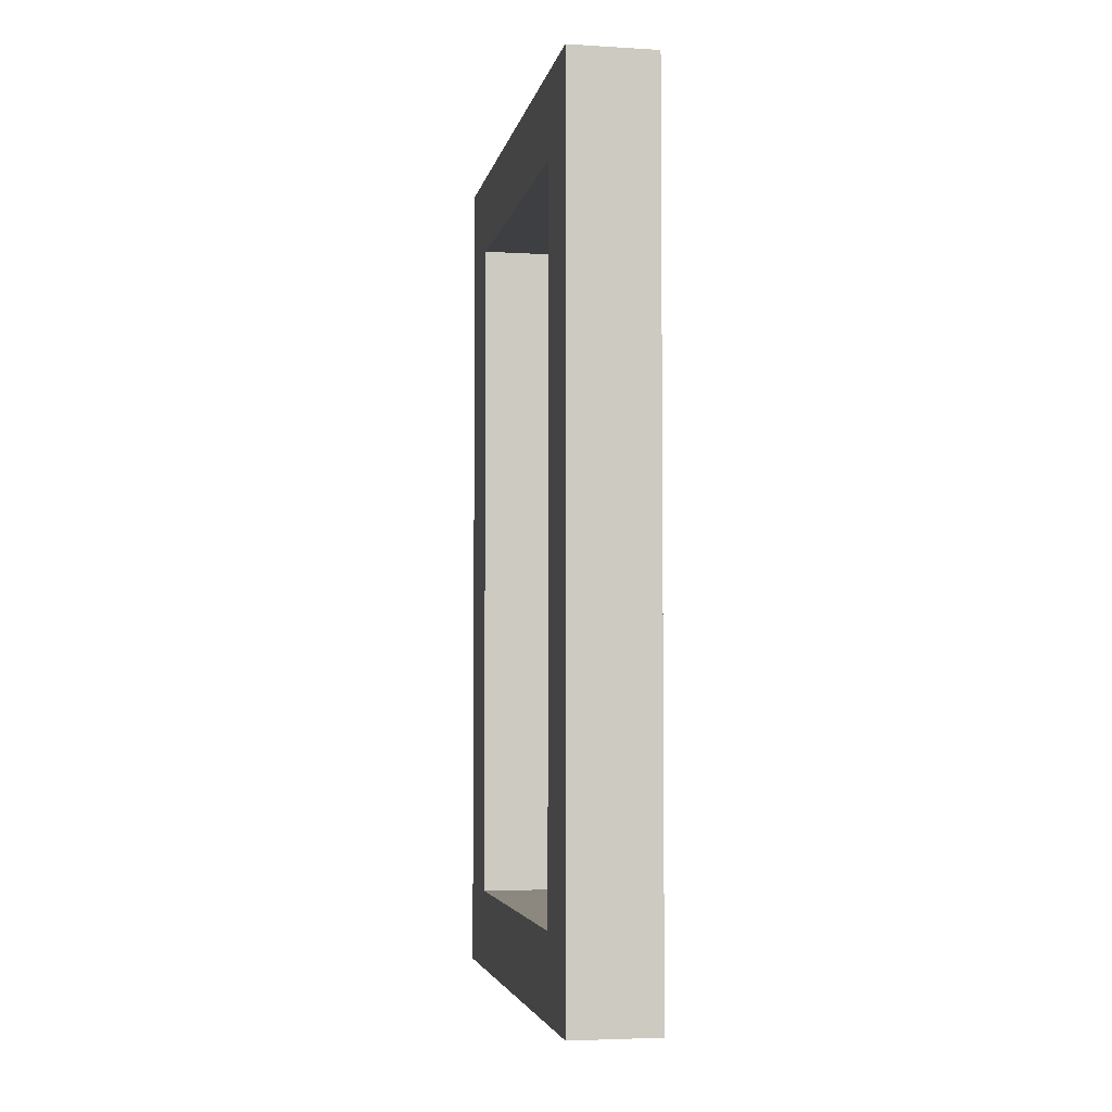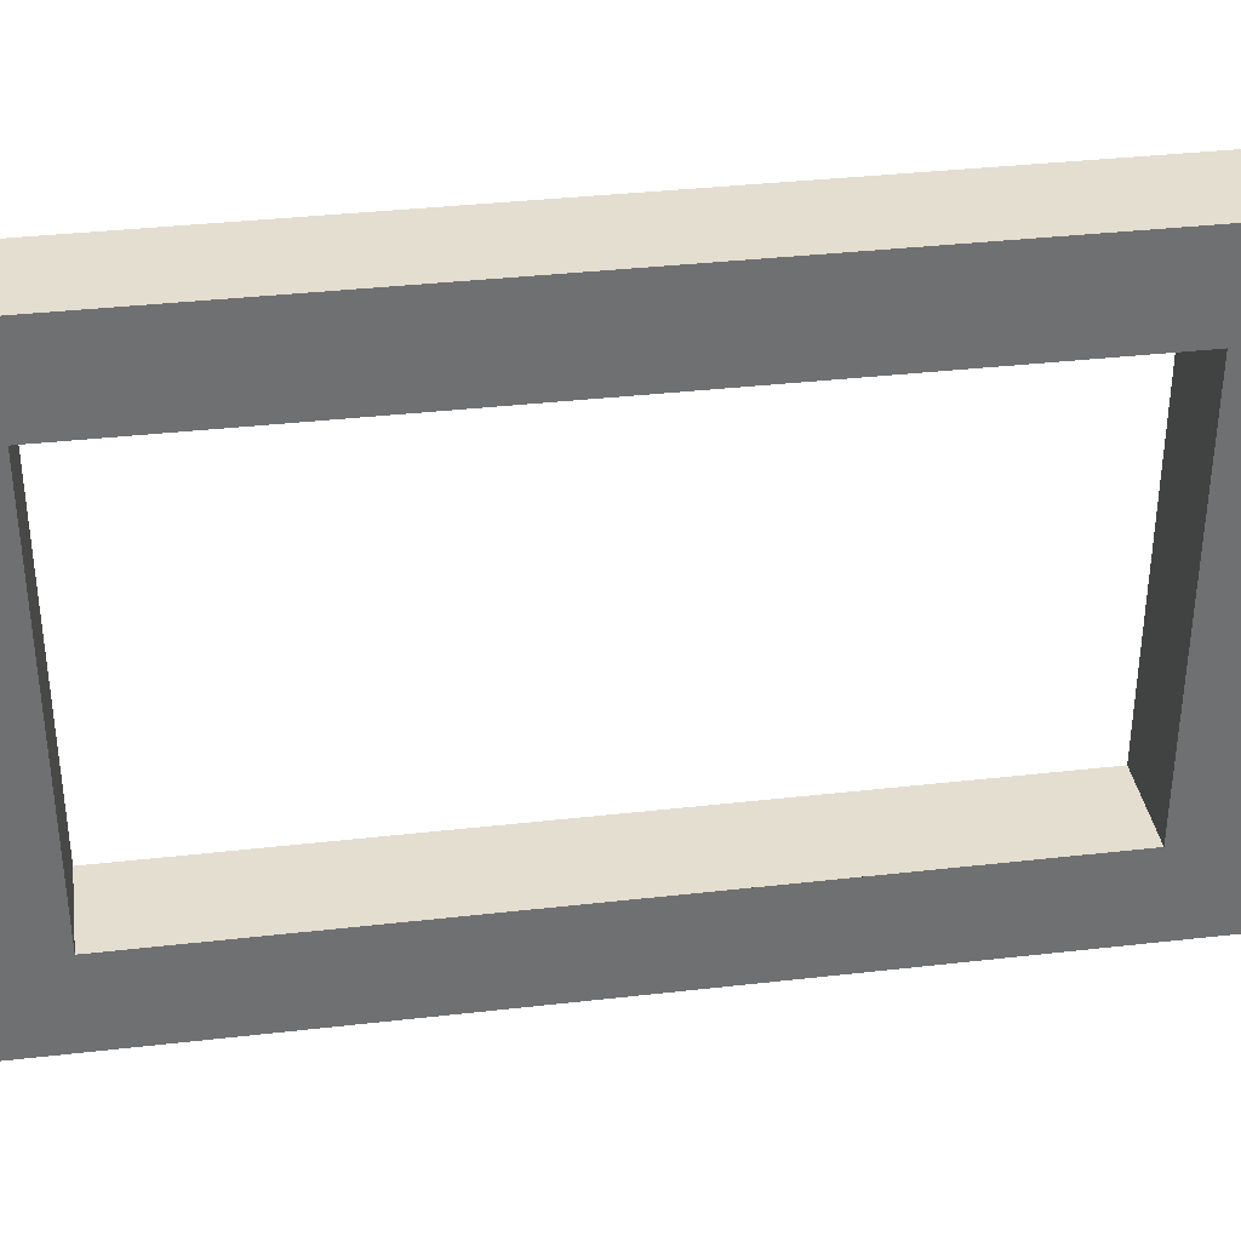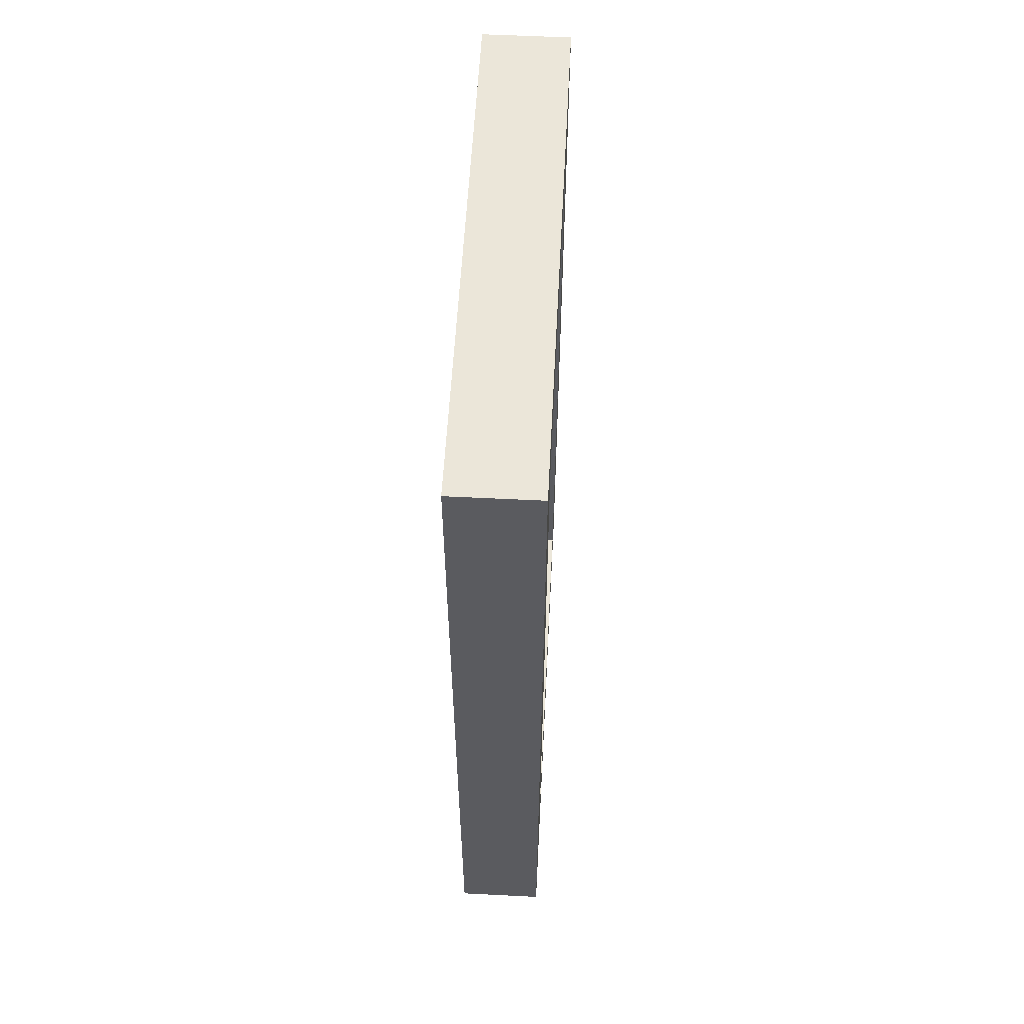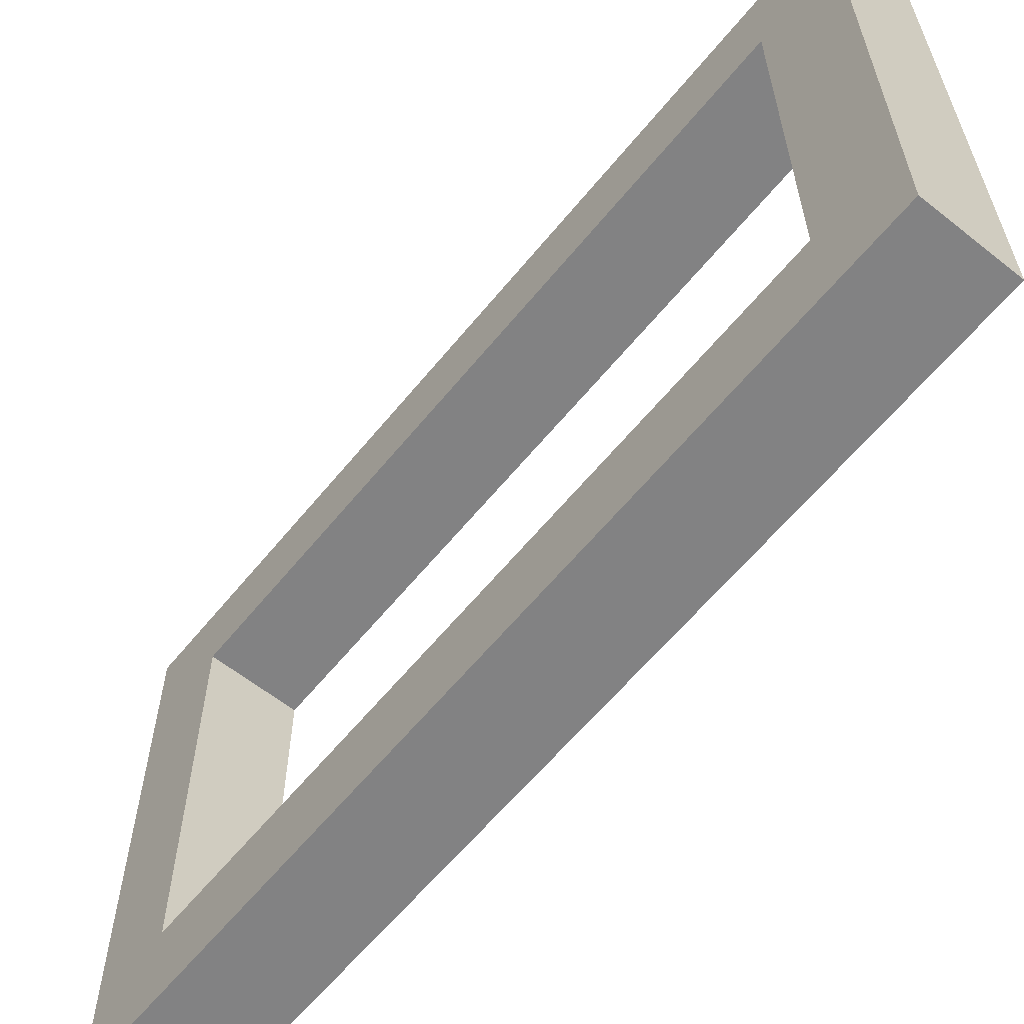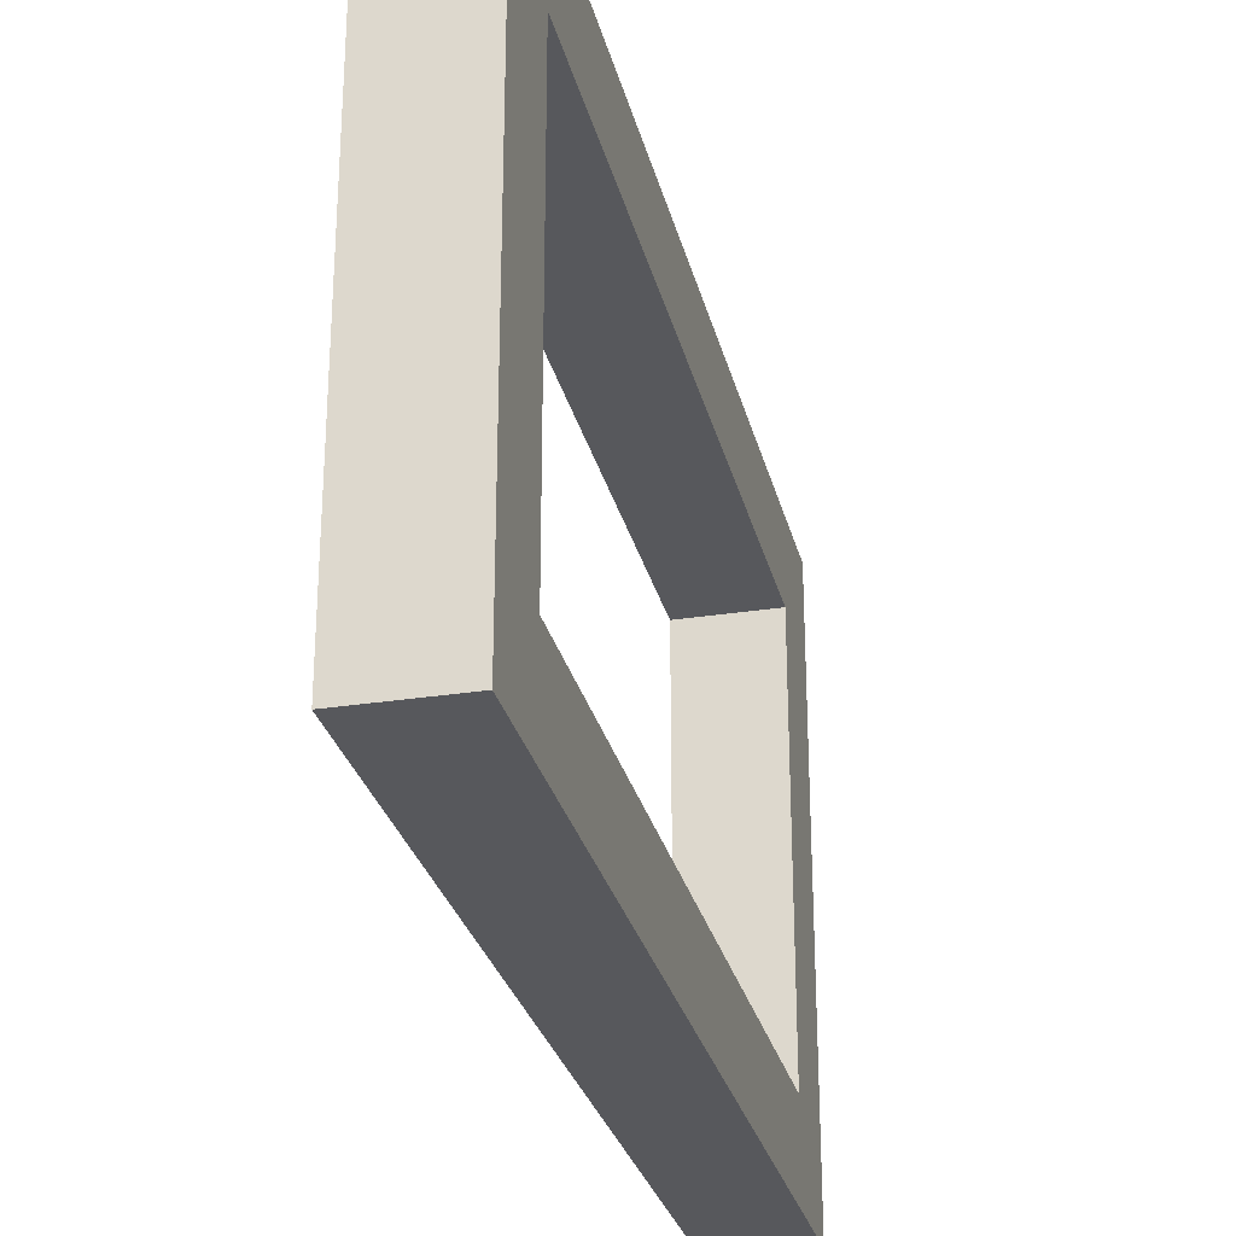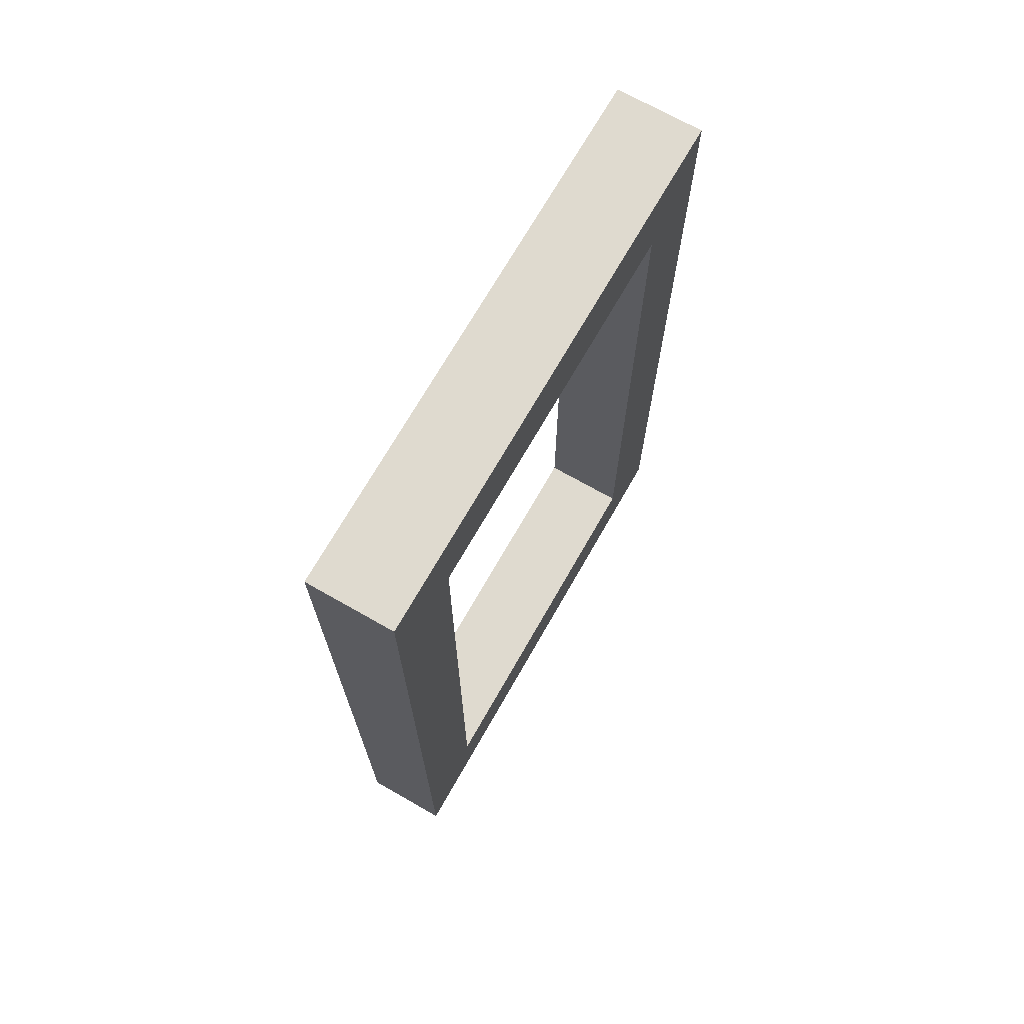
<metadata>
{"format":"obj","ext":"obj","renderer":"f3d","projection":"perspective","resolution":1024,"background":"white","views":[{"elev":-4.1,"azim":-10.8,"up":"+Y"},{"elev":35.7,"azim":-98.6,"up":"+Z"},{"elev":56.8,"azim":-177.0,"up":"+Y"},{"elev":-60.9,"azim":-39.0,"up":"+Z"},{"elev":-28.4,"azim":13.3,"up":"+Z"},{"elev":70.6,"azim":29.7,"up":"+Y"}]}
</metadata>
<code>
g detail_013
v -0.05 0.04774 0.2648
v 0 0.04774 0.2648
v -0.05 0.1661 0.2648
v 0 0.4523 0.2648
v -0.05 0.2139 0.2648
v -0.05 0.4523 0.2648
v 0 0 0.3125
v 0 0 0
v -0.05 0 0.3125
v -0.05 0 0
v 0 0.5 0.3125
v -0.05 0.5 0.3125
v 0 0.4523 0.04774
v 0 0.5 0
v 0 0.04774 0.04774
v -0.05 0.5 0
v -0.05 0.4523 0.04774
v -0.05 0.04774 0.04774
v -0.05 0.1661 0.04774
v -0.05 0.2139 0.04774
f 3 2 1
f 2 3 4
f 4 3 5
f 4 5 6
f 9 8 7
f 8 9 10
f 11 9 7
f 9 11 12
f 14 13 8
f 13 14 11
f 13 11 4
f 4 11 2
f 15 8 13
f 8 15 7
f 7 15 2
f 7 2 11
f 16 11 14
f 11 16 12
f 6 13 4
f 13 6 17
f 16 8 10
f 8 16 14
f 18 2 15
f 2 18 1
f 13 18 15
f 18 13 19
f 19 13 20
f 20 13 17
f 10 18 16
f 18 10 9
f 18 9 1
f 1 9 3
f 3 9 5
f 5 9 6
f 17 16 18
f 16 17 12
f 12 17 6
f 12 6 9
f 17 18 19
f 17 19 20

</code>
